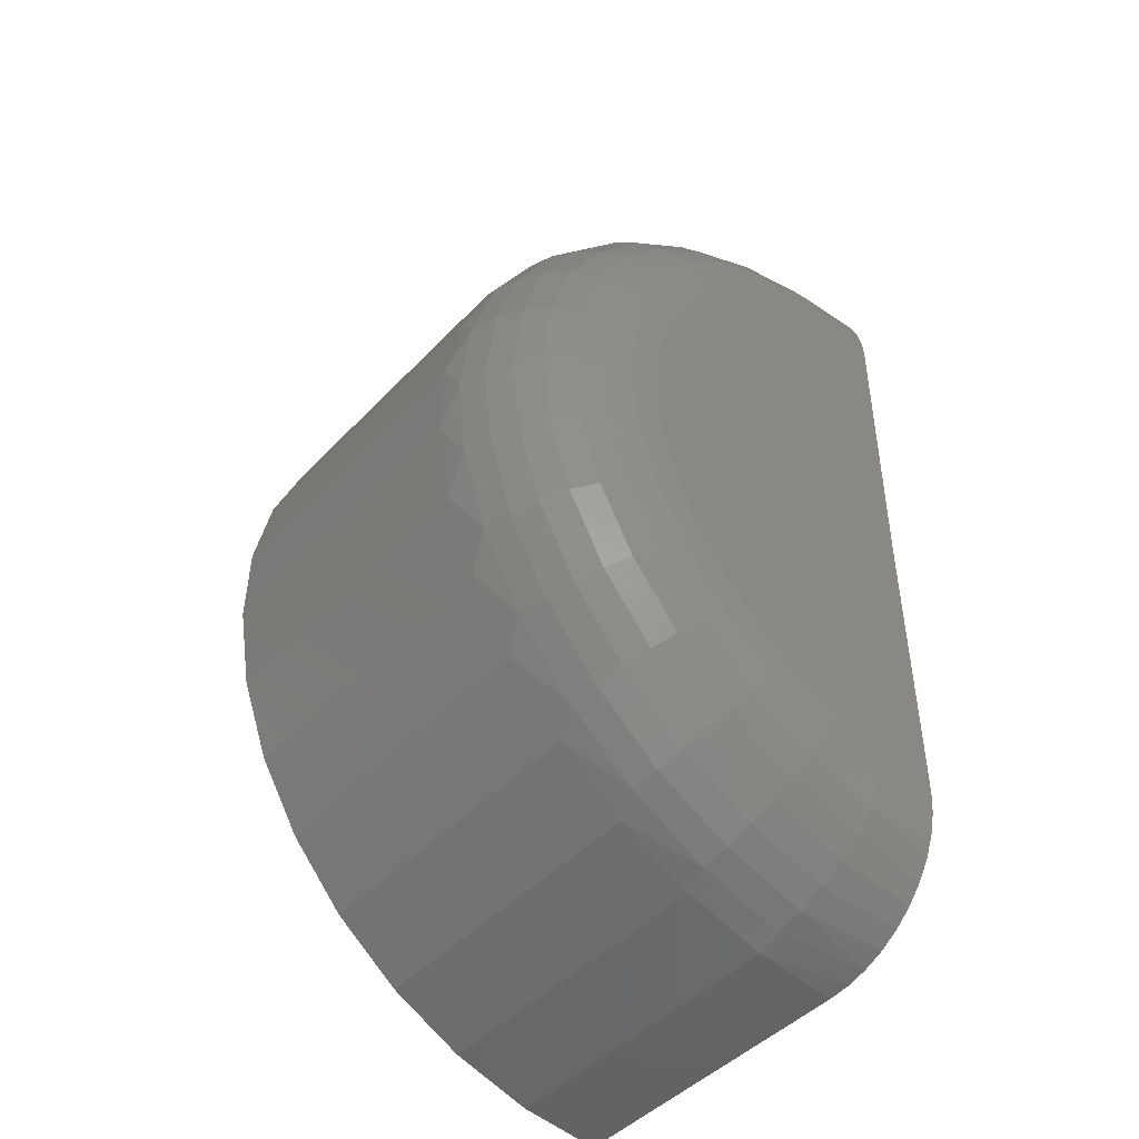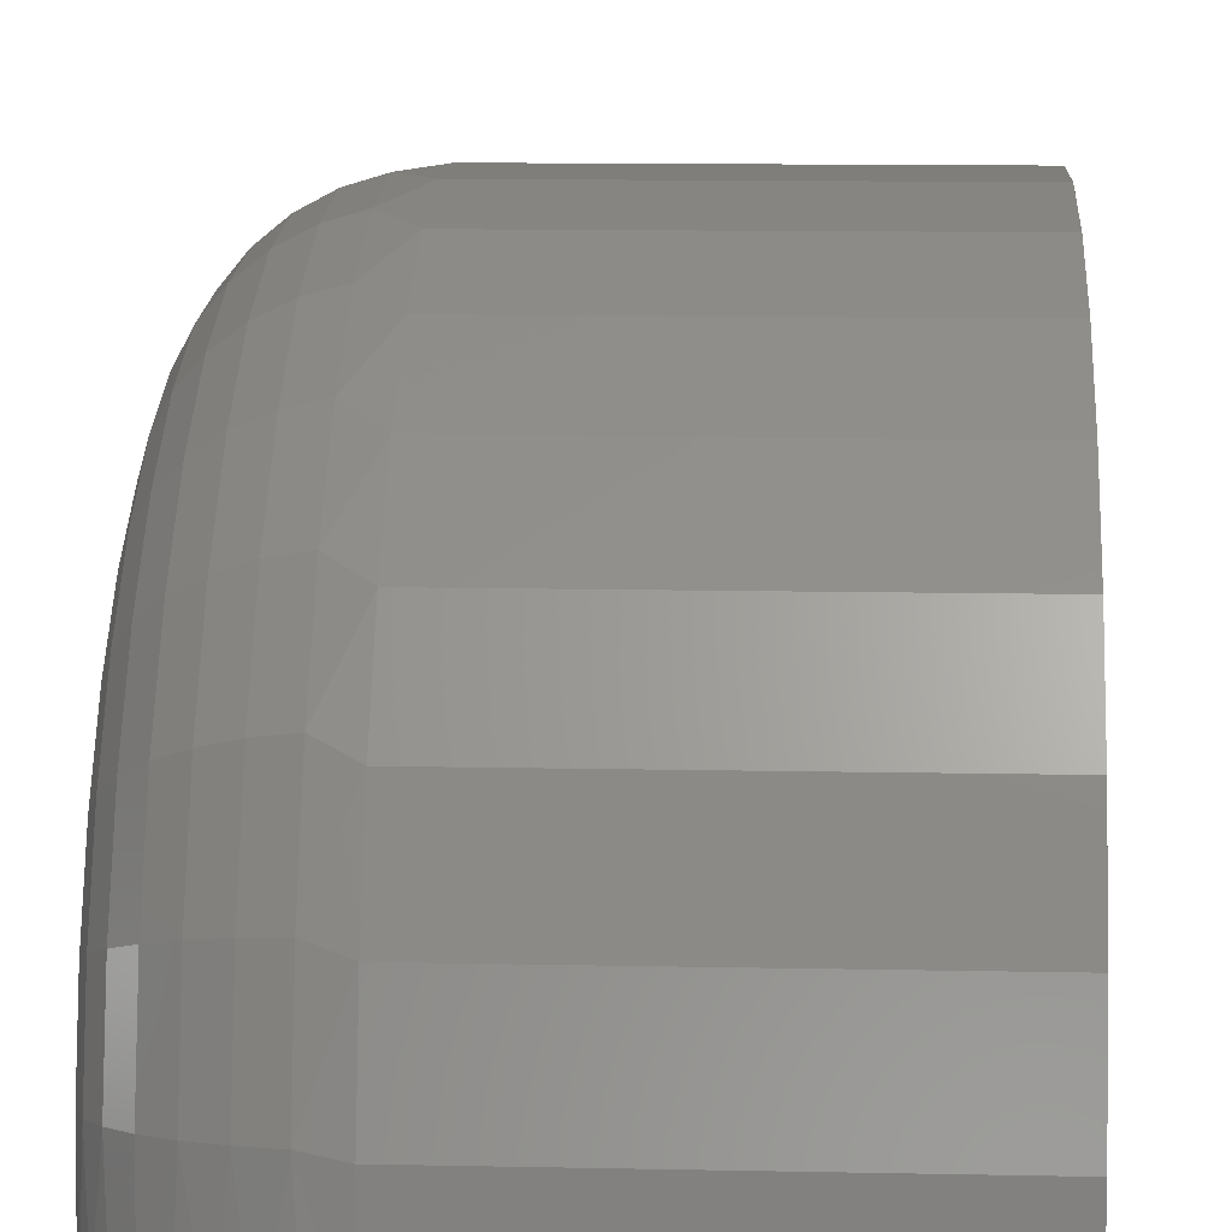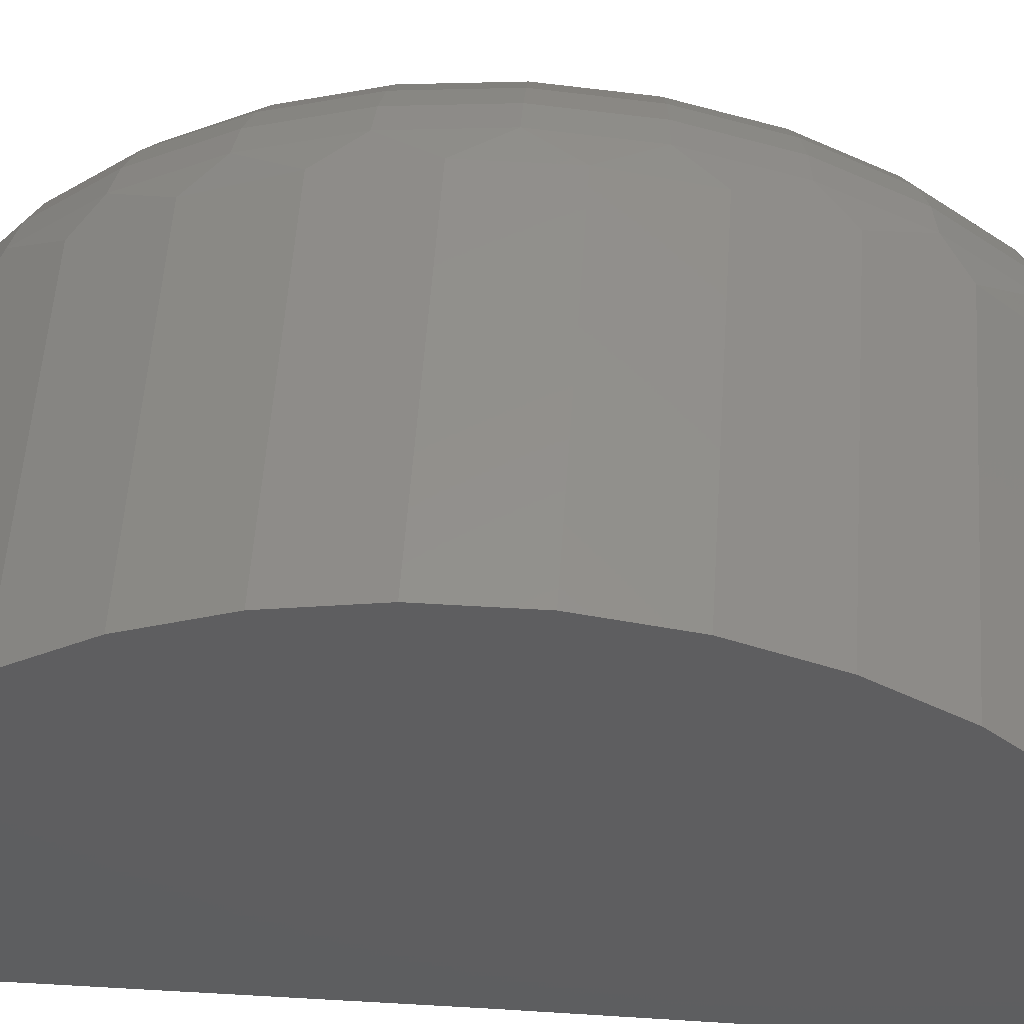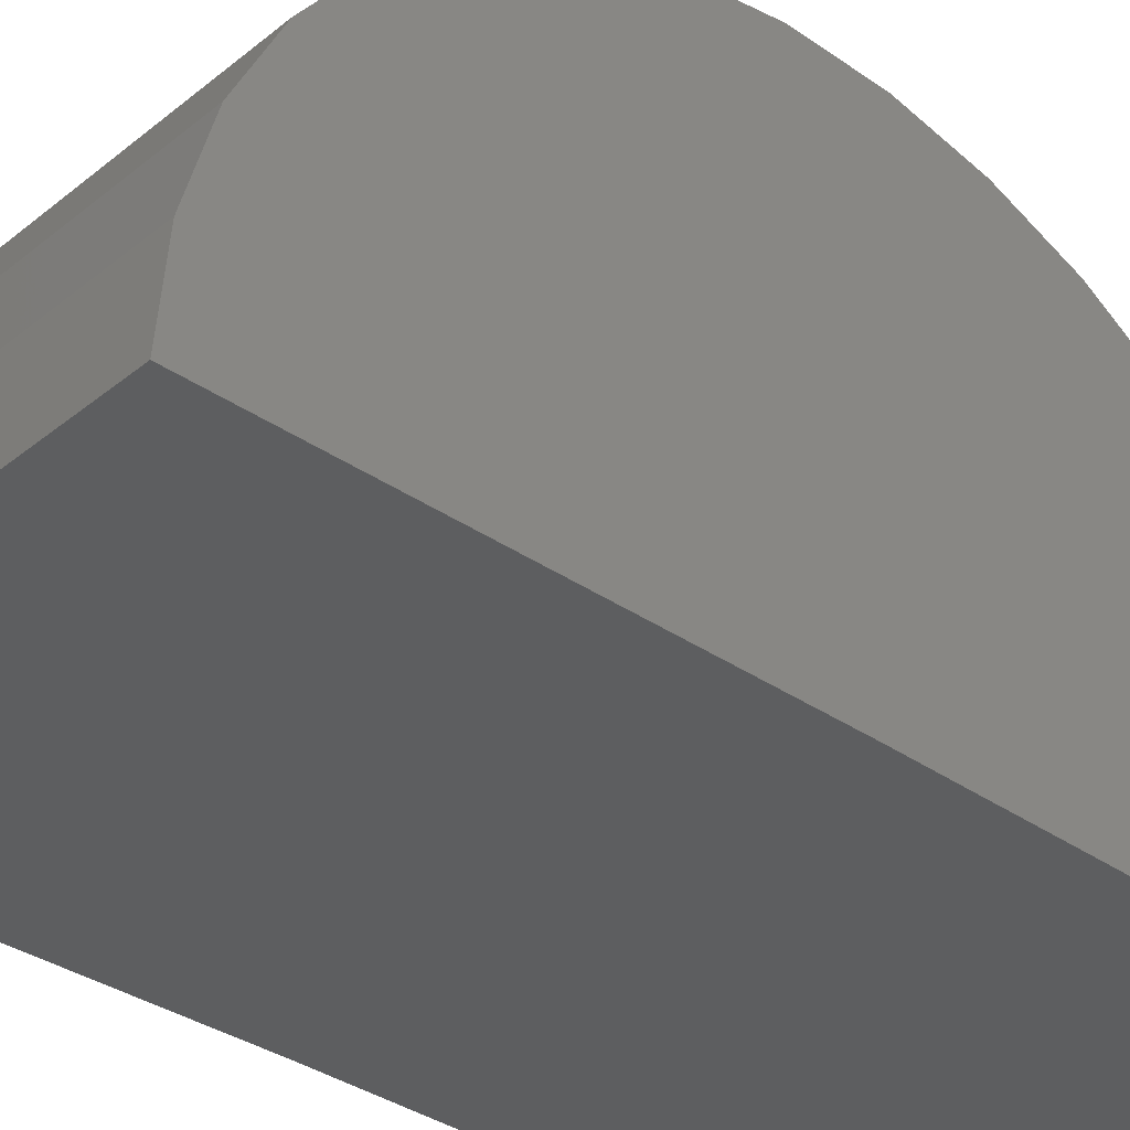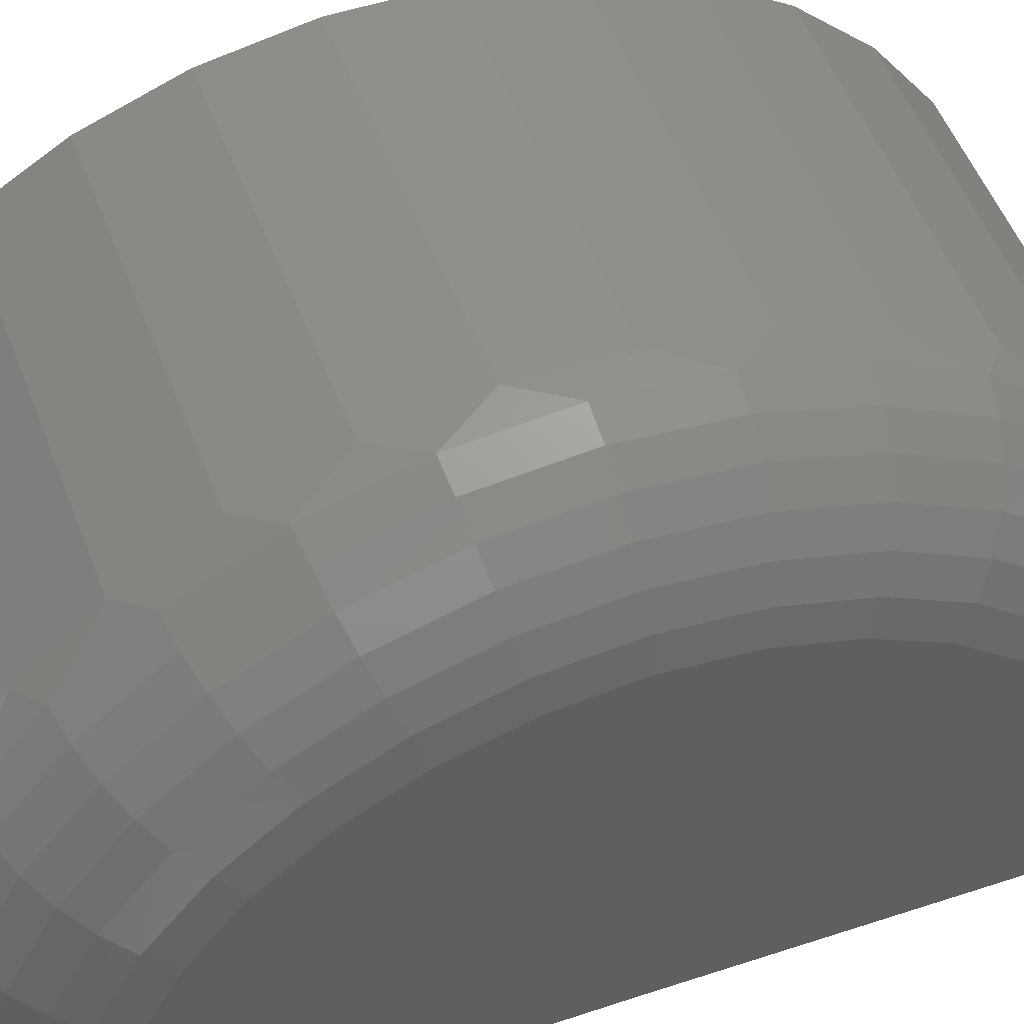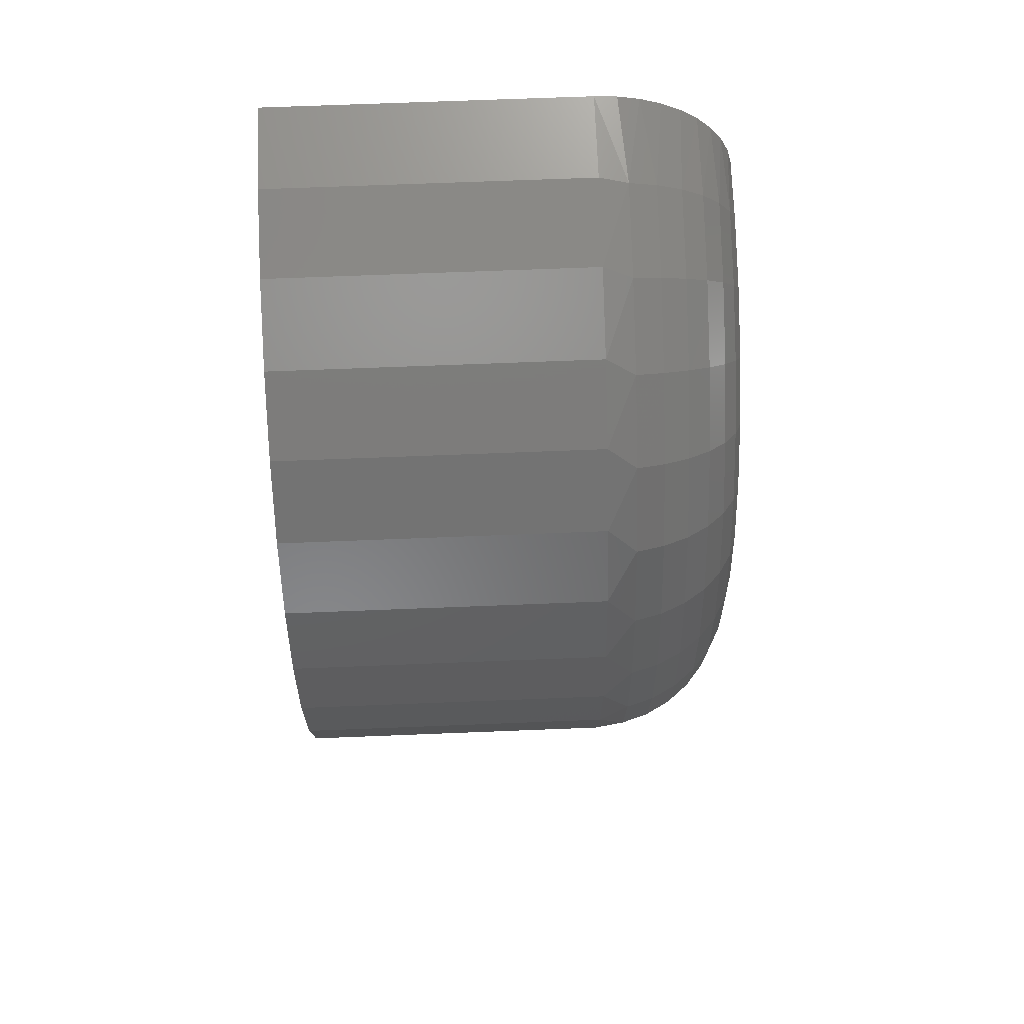
<metadata>
{"format":"stl","ext":"stl","renderer":"f3d","projection":"perspective","resolution":1024,"background":"white","views":[{"elev":-46.4,"azim":49.5,"up":"+Y"},{"elev":11.3,"azim":-177.0,"up":"+Z"},{"elev":54.2,"azim":-86.1,"up":"+Z"},{"elev":-35.2,"azim":-133.1,"up":"+Z"},{"elev":51.2,"azim":69.8,"up":"+Z"},{"elev":67.7,"azim":-2.3,"up":"+Y"}]}
</metadata>
<code>
# stl→obj: 179 verts, 354 faces
v -0.3281 1.828 -0.01328
v 0.4141 1.828 -0.01328
v 0.4656 1.824 -0.01323
v 0.5159 1.812 -0.01309
v 0.565 1.792 -0.01284
v 0.6103 1.765 -0.0125
v 0.6507 1.731 -0.01208
v 0.6853 1.69 -0.01159
v 0.7131 1.645 -0.01103
v 0.7334 1.596 -0.01043
v 0.7458 1.545 -0.009793
v 0.75 1.492 -0.009143
v 0.75 0.75 0
v -0.3281 0.75 0
v -0.3281 -0.3281 0
v 0.75 0.007812 0
v 0.7458 -0.04493 0
v 0.7334 -0.09636 0
v 0.7131 -0.1453 0
v 0.6853 -0.1904 0
v 0.6507 -0.2306 0
v 0.6103 -0.2648 0
v 0.565 -0.2923 0
v 0.5159 -0.3123 0
v 0.4656 -0.3241 0
v 0.4141 -0.3281 0
v 0.75 1.481 0.1279
v 0.75 1.303 0.4948
v 0.75 0.1198 0.3921
v 0.75 1.385 0.3843
v 0.75 0.05832 0.2691
v 0.75 1.445 0.2606
v 0.75 0.02055 0.1369
v 0.75 0.203 0.5016
v 0.75 1.202 0.5884
v 0.75 0.3049 0.5939
v 0.75 1.086 0.6617
v 0.75 0.4221 0.6658
v 0.75 0.9583 0.7124
v 0.75 0.5505 0.7149
v 0.75 0.8233 0.7386
v 0.75 0.6858 0.7394
v 0.4141 1.812 0.1858
v -0.3281 1.812 0.1858
v 0.4141 1.759 0.3785
v -0.3281 1.759 0.3785
v 0.4141 1.672 0.5582
v -0.3281 1.672 0.5582
v 0.4141 1.554 0.7188
v -0.3281 1.554 0.7188
v 0.4141 1.407 0.8547
v -0.3281 1.407 0.8547
v 0.4141 1.238 0.9612
v -0.3281 1.238 0.9612
v 0.4141 1.053 1.035
v -0.3281 1.053 1.035
v 0.4141 0.8565 1.073
v -0.3281 0.8565 1.073
v 0.4141 0.6567 1.074
v -0.3281 0.6567 1.074
v 0.4141 0.4602 1.038
v -0.3281 0.4602 1.038
v 0.4141 0.2736 0.9672
v -0.3281 0.2736 0.9672
v 0.4141 0.1034 0.8627
v -0.3281 0.1034 0.8627
v 0.4141 -0.04464 0.7286
v -0.3281 -0.04464 0.7286
v 0.4141 -0.1654 0.5696
v -0.3281 -0.1654 0.5696
v 0.4141 -0.2548 0.3909
v -0.3281 -0.2548 0.3909
v 0.4141 -0.3096 0.1989
v -0.3281 -0.3096 0.1989
v 0.7435 -0.04208 0.1582
v 0.4796 -0.3009 0.2099
v 0.7435 0.004236 0.3103
v 0.4796 -0.2395 0.4116
v 0.7435 0.07944 0.4503
v 0.4796 -0.1397 0.5974
v 0.7435 0.1806 0.5729
v 0.4796 -0.005448 0.7601
v 0.7435 0.3038 0.6733
v 0.4796 0.158 0.8933
v 0.7435 0.4443 0.7477
v 0.4796 0.3445 0.992
v 0.7435 0.5967 0.793
v 0.4796 0.5466 1.052
v 0.7435 0.755 0.8077
v 0.4796 0.7566 1.072
v 0.7435 0.9131 0.7911
v 0.4796 0.9664 1.05
v 0.7435 1.065 0.7438
v 0.4796 1.168 0.9869
v 0.7435 1.204 0.6678
v 0.4796 1.353 0.886
v 0.7435 1.326 0.5658
v 0.4796 1.515 0.7508
v 0.7435 1.426 0.442
v 0.4796 1.647 0.5864
v 0.7435 1.5 0.301
v 0.4796 1.744 0.3994
v 0.7435 1.544 0.1484
v 0.4796 1.803 0.1969
v 0.5426 1.785 0.1934
v 0.6007 1.754 0.1877
v 0.6934 1.663 0.1707
v 0.7244 1.606 0.16
v 0.5426 -0.2822 0.2061
v 0.6007 -0.2517 0.2001
v 0.6934 -0.1608 0.1819
v 0.7244 -0.1039 0.1705
v 0.6516 1.713 0.18
v 0.6516 -0.2108 0.1919
v 0.5426 -0.2218 0.4043
v 0.6007 -0.1931 0.3924
v 0.6516 -0.1546 0.3763
v 0.6934 -0.1076 0.3568
v 0.7244 -0.05395 0.3345
v 0.5426 -0.1238 0.5868
v 0.6007 -0.09804 0.5695
v 0.6516 -0.06336 0.5462
v 0.6934 -0.0211 0.5178
v 0.7244 0.02712 0.4854
v 0.5426 0.008028 0.7466
v 0.6007 0.02991 0.7245
v 0.6516 0.05936 0.6949
v 0.6934 0.09525 0.6588
v 0.7244 0.1362 0.6176
v 0.5426 0.1686 0.8774
v 0.6007 0.1858 0.8515
v 0.6516 0.2088 0.8167
v 0.6934 0.2369 0.7743
v 0.7244 0.269 0.7259
v 0.5426 0.3517 0.9743
v 0.6007 0.3634 0.9455
v 0.6516 0.3793 0.9069
v 0.6934 0.3985 0.8598
v 0.7244 0.4205 0.806
v 0.5426 0.5502 1.033
v 0.6007 0.5561 1.003
v 0.6516 0.564 0.9619
v 0.6934 0.5737 0.9119
v 0.7244 0.5847 0.8549
v 0.5426 0.7565 1.053
v 0.6007 0.7563 1.021
v 0.6516 0.756 0.9797
v 0.6934 0.7557 0.9288
v 0.7244 0.7554 0.8707
v 0.5426 0.9625 1.031
v 0.6007 0.9562 1
v 0.6516 0.9478 0.9596
v 0.6934 0.9375 0.9097
v 0.7244 0.9258 0.8528
v 0.5426 1.16 0.9693
v 0.6007 1.148 0.9407
v 0.6516 1.132 0.9022
v 0.6934 1.112 0.8554
v 0.7244 1.089 0.8019
v 0.5426 1.342 0.8702
v 0.6007 1.325 0.8445
v 0.6516 1.301 0.81
v 0.6934 1.273 0.7679
v 0.7244 1.24 0.7199
v 0.5426 1.501 0.7374
v 0.6007 1.479 0.7156
v 0.6516 1.449 0.6863
v 0.6934 1.413 0.6507
v 0.7244 1.371 0.61
v 0.5426 1.631 0.576
v 0.6007 1.605 0.559
v 0.6516 1.57 0.5361
v 0.6934 1.527 0.5083
v 0.7244 1.479 0.4765
v 0.5426 1.727 0.3923
v 0.6007 1.698 0.3807
v 0.6516 1.659 0.3651
v 0.6934 1.612 0.3462
v 0.7244 1.558 0.3245
f 1 2 3
f 1 3 4
f 1 4 5
f 1 5 6
f 1 6 7
f 1 7 8
f 1 8 9
f 1 9 10
f 1 10 11
f 1 11 12
f 1 12 13
f 1 13 14
f 15 14 13
f 15 13 16
f 15 16 17
f 15 17 18
f 15 18 19
f 15 19 20
f 15 20 21
f 15 21 22
f 15 22 23
f 15 23 24
f 15 24 25
f 15 25 26
f 27 13 12
f 28 29 30
f 30 29 31
f 30 31 32
f 32 31 33
f 32 33 27
f 27 33 16
f 27 16 13
f 29 28 34
f 34 28 35
f 34 35 36
f 36 35 37
f 36 37 38
f 38 37 39
f 38 39 40
f 40 39 41
f 40 41 42
f 2 1 43
f 43 1 44
f 43 44 45
f 45 44 46
f 45 46 47
f 47 46 48
f 47 48 49
f 49 48 50
f 49 50 51
f 51 50 52
f 51 52 53
f 53 52 54
f 53 54 55
f 55 54 56
f 55 56 57
f 57 56 58
f 57 58 59
f 59 58 60
f 59 60 61
f 61 60 62
f 61 62 63
f 63 62 64
f 63 64 65
f 65 64 66
f 65 66 67
f 67 66 68
f 67 68 69
f 69 68 70
f 69 70 71
f 71 70 72
f 71 72 73
f 73 72 74
f 73 74 26
f 26 74 15
f 31 75 33
f 76 71 73
f 76 73 25
f 29 77 31
f 78 69 71
f 78 71 76
f 34 79 29
f 80 67 69
f 80 69 78
f 36 81 34
f 82 65 67
f 82 67 80
f 38 83 36
f 84 63 65
f 84 65 82
f 40 85 38
f 86 61 63
f 86 63 84
f 42 87 40
f 88 59 61
f 88 61 86
f 41 89 42
f 90 57 59
f 90 59 88
f 39 91 41
f 92 55 57
f 92 57 90
f 37 93 39
f 94 53 55
f 94 55 92
f 35 95 37
f 96 51 53
f 96 53 94
f 28 97 35
f 98 49 51
f 98 51 96
f 30 99 28
f 100 47 49
f 100 49 98
f 32 101 30
f 102 45 47
f 102 47 100
f 27 11 103
f 27 103 32
f 104 45 102
f 4 3 104
f 104 105 4
f 4 105 5
f 5 105 106
f 5 106 6
f 107 108 9
f 9 108 10
f 10 108 103
f 10 103 11
f 12 11 27
f 26 25 73
f 76 25 24
f 76 24 109
f 24 23 109
f 110 109 23
f 23 22 110
f 111 19 112
f 19 18 112
f 75 112 18
f 18 17 75
f 75 17 33
f 16 33 17
f 3 2 104
f 104 2 43
f 104 43 45
f 6 106 7
f 7 106 113
f 7 113 8
f 8 113 107
f 8 107 9
f 110 22 114
f 114 22 21
f 114 21 111
f 111 21 20
f 111 20 19
f 78 76 115
f 115 76 109
f 115 109 116
f 116 109 110
f 116 110 117
f 117 110 114
f 117 114 118
f 118 114 111
f 118 111 119
f 119 111 112
f 119 112 77
f 77 112 75
f 77 75 31
f 80 78 120
f 120 78 115
f 120 115 121
f 121 115 116
f 121 116 122
f 122 116 117
f 122 117 123
f 123 117 118
f 123 118 124
f 124 118 119
f 124 119 79
f 79 119 77
f 79 77 29
f 82 80 125
f 125 80 120
f 125 120 126
f 126 120 121
f 126 121 127
f 127 121 122
f 127 122 128
f 128 122 123
f 128 123 129
f 129 123 124
f 129 124 81
f 81 124 79
f 81 79 34
f 84 82 130
f 130 82 125
f 130 125 131
f 131 125 126
f 131 126 132
f 132 126 127
f 132 127 133
f 133 127 128
f 133 128 134
f 134 128 129
f 134 129 83
f 83 129 81
f 83 81 36
f 86 84 135
f 135 84 130
f 135 130 136
f 136 130 131
f 136 131 137
f 137 131 132
f 137 132 138
f 138 132 133
f 138 133 139
f 139 133 134
f 139 134 85
f 85 134 83
f 85 83 38
f 88 86 140
f 140 86 135
f 140 135 141
f 141 135 136
f 141 136 142
f 142 136 137
f 142 137 143
f 143 137 138
f 143 138 144
f 144 138 139
f 144 139 87
f 87 139 85
f 87 85 40
f 90 88 145
f 145 88 140
f 145 140 146
f 146 140 141
f 146 141 147
f 147 141 142
f 147 142 148
f 148 142 143
f 148 143 149
f 149 143 144
f 149 144 89
f 89 144 87
f 89 87 42
f 92 90 150
f 150 90 145
f 150 145 151
f 151 145 146
f 151 146 152
f 152 146 147
f 152 147 153
f 153 147 148
f 153 148 154
f 154 148 149
f 154 149 91
f 91 149 89
f 91 89 41
f 94 92 155
f 155 92 150
f 155 150 156
f 156 150 151
f 156 151 157
f 157 151 152
f 157 152 158
f 158 152 153
f 158 153 159
f 159 153 154
f 159 154 93
f 93 154 91
f 93 91 39
f 96 94 160
f 160 94 155
f 160 155 161
f 161 155 156
f 161 156 162
f 162 156 157
f 162 157 163
f 163 157 158
f 163 158 164
f 164 158 159
f 164 159 95
f 95 159 93
f 95 93 37
f 98 96 165
f 165 96 160
f 165 160 166
f 166 160 161
f 166 161 167
f 167 161 162
f 167 162 168
f 168 162 163
f 168 163 169
f 169 163 164
f 169 164 97
f 97 164 95
f 97 95 35
f 100 98 170
f 170 98 165
f 170 165 171
f 171 165 166
f 171 166 172
f 172 166 167
f 172 167 173
f 173 167 168
f 173 168 174
f 174 168 169
f 174 169 99
f 99 169 97
f 99 97 28
f 102 100 175
f 175 100 170
f 175 170 176
f 176 170 171
f 176 171 177
f 177 171 172
f 177 172 178
f 178 172 173
f 178 173 179
f 179 173 174
f 179 174 101
f 101 174 99
f 101 99 30
f 104 102 105
f 105 102 175
f 105 175 106
f 106 175 176
f 106 176 113
f 113 176 177
f 113 177 107
f 107 177 178
f 107 178 108
f 108 178 179
f 108 179 103
f 103 179 101
f 103 101 32
f 14 44 1
f 14 15 44
f 44 15 74
f 44 74 46
f 46 74 72
f 46 72 48
f 48 72 70
f 48 70 50
f 50 70 68
f 50 68 52
f 52 68 66
f 52 66 54
f 54 66 64
f 54 64 56
f 56 64 62
f 56 62 58
f 58 62 60

</code>
